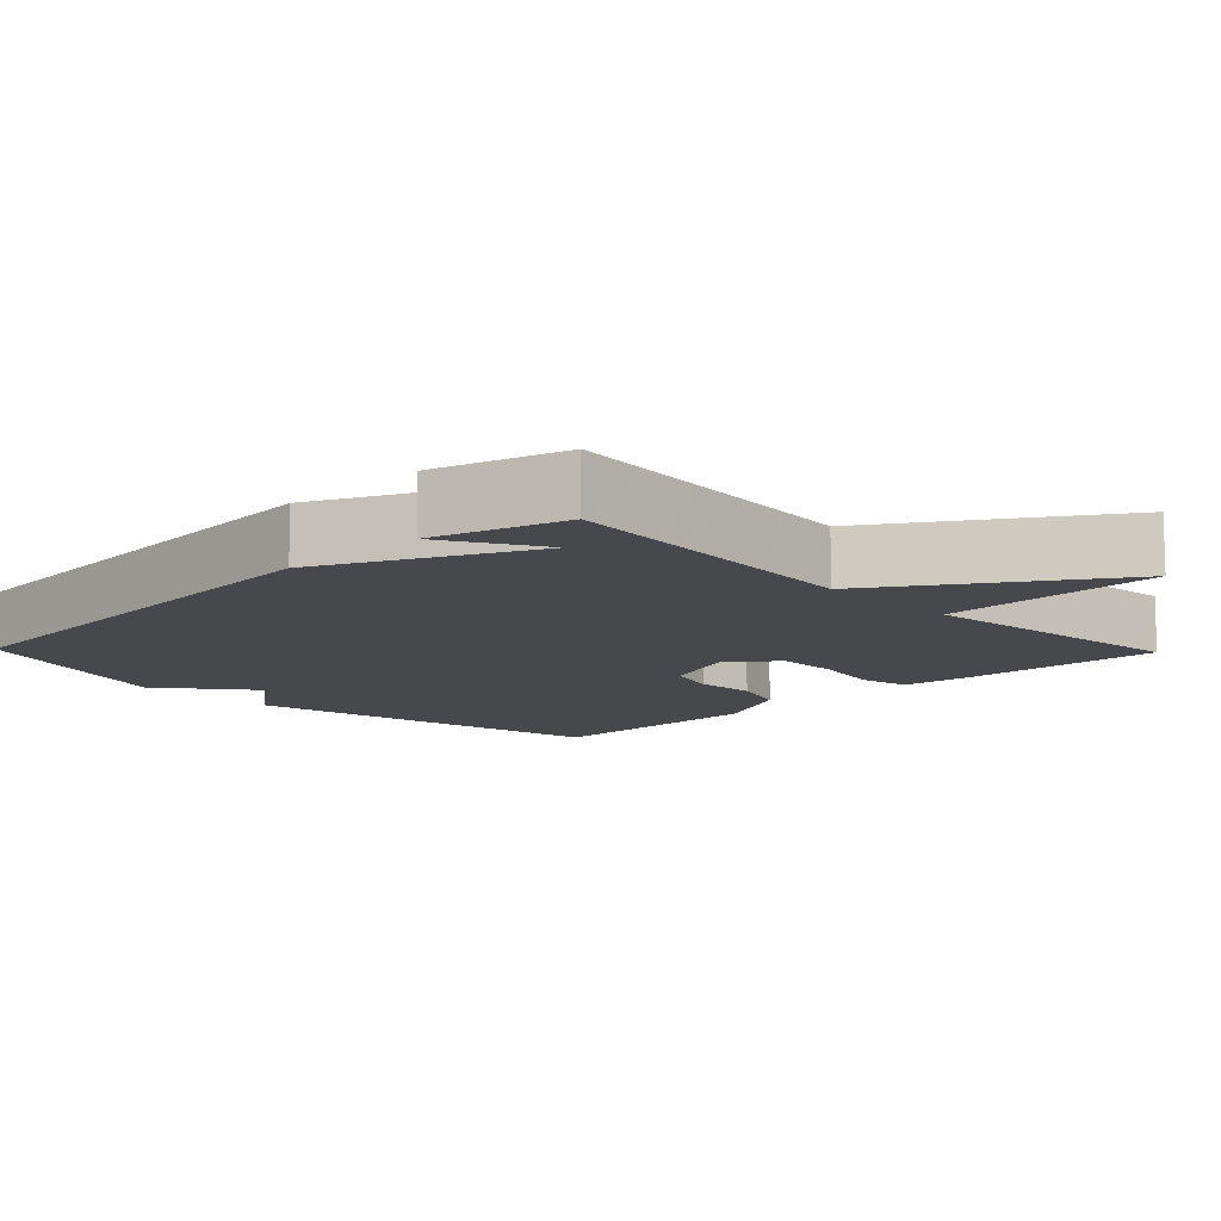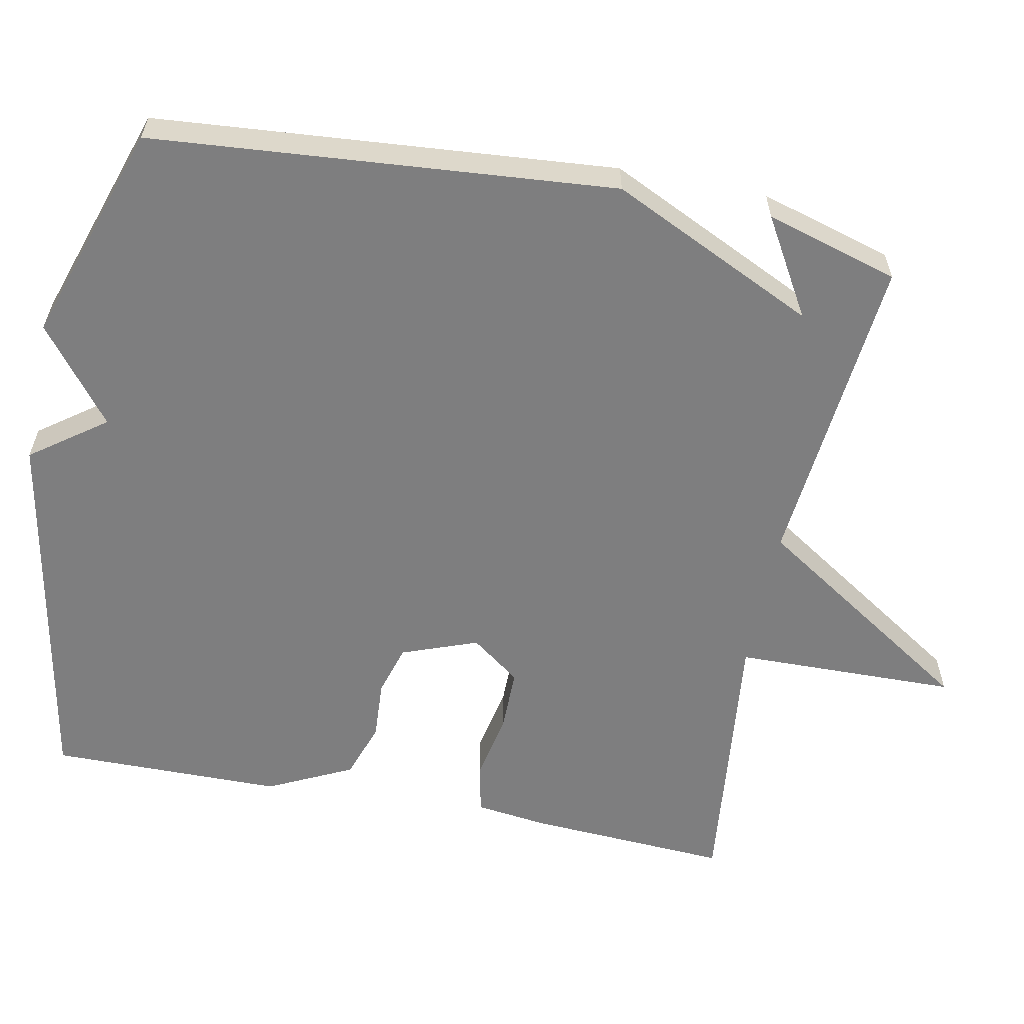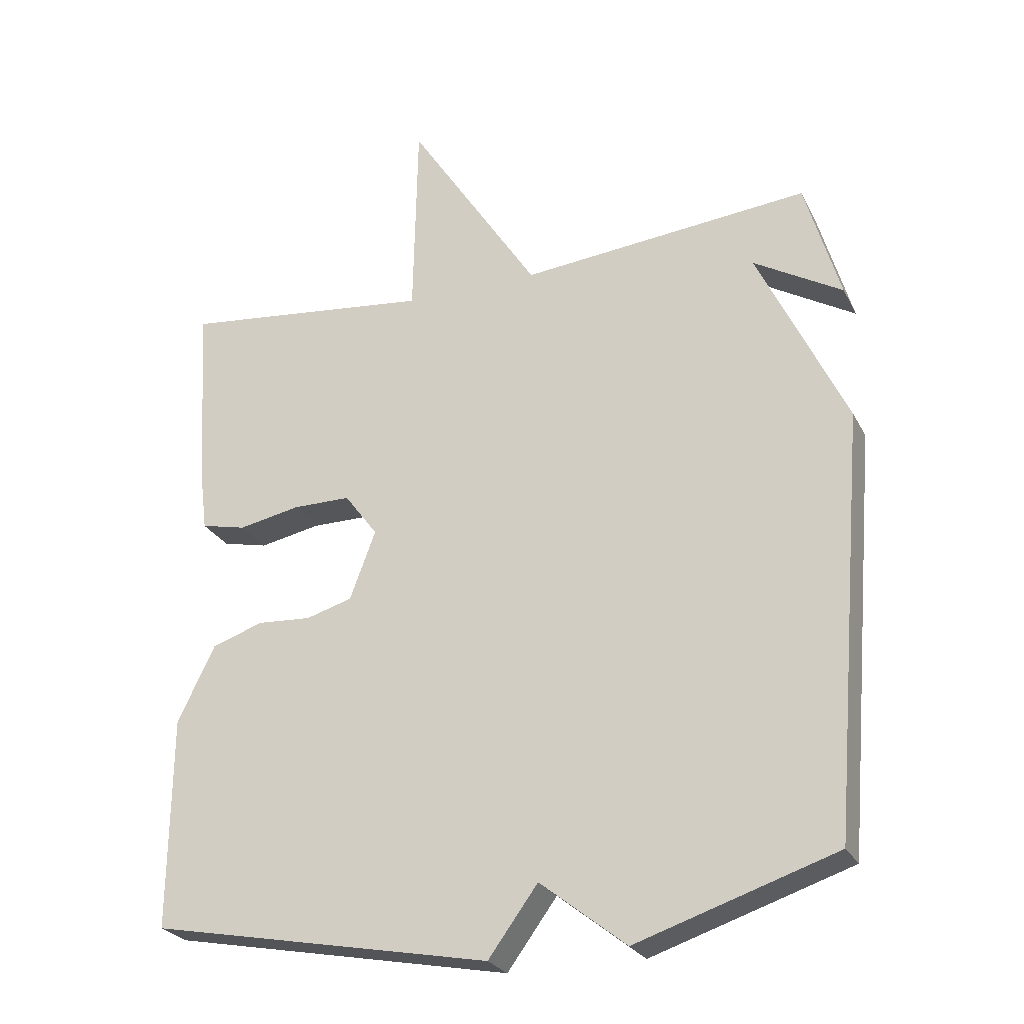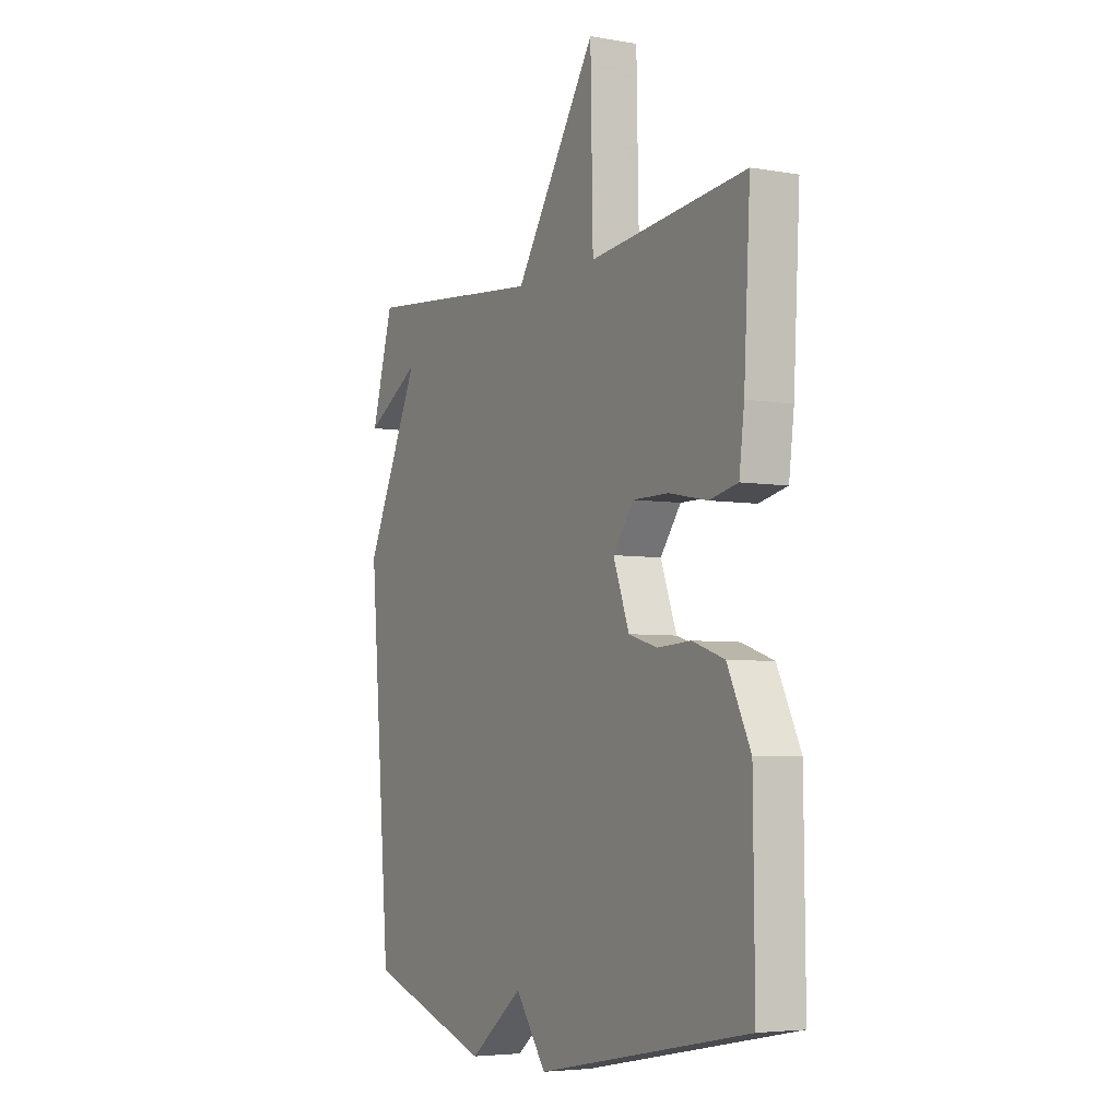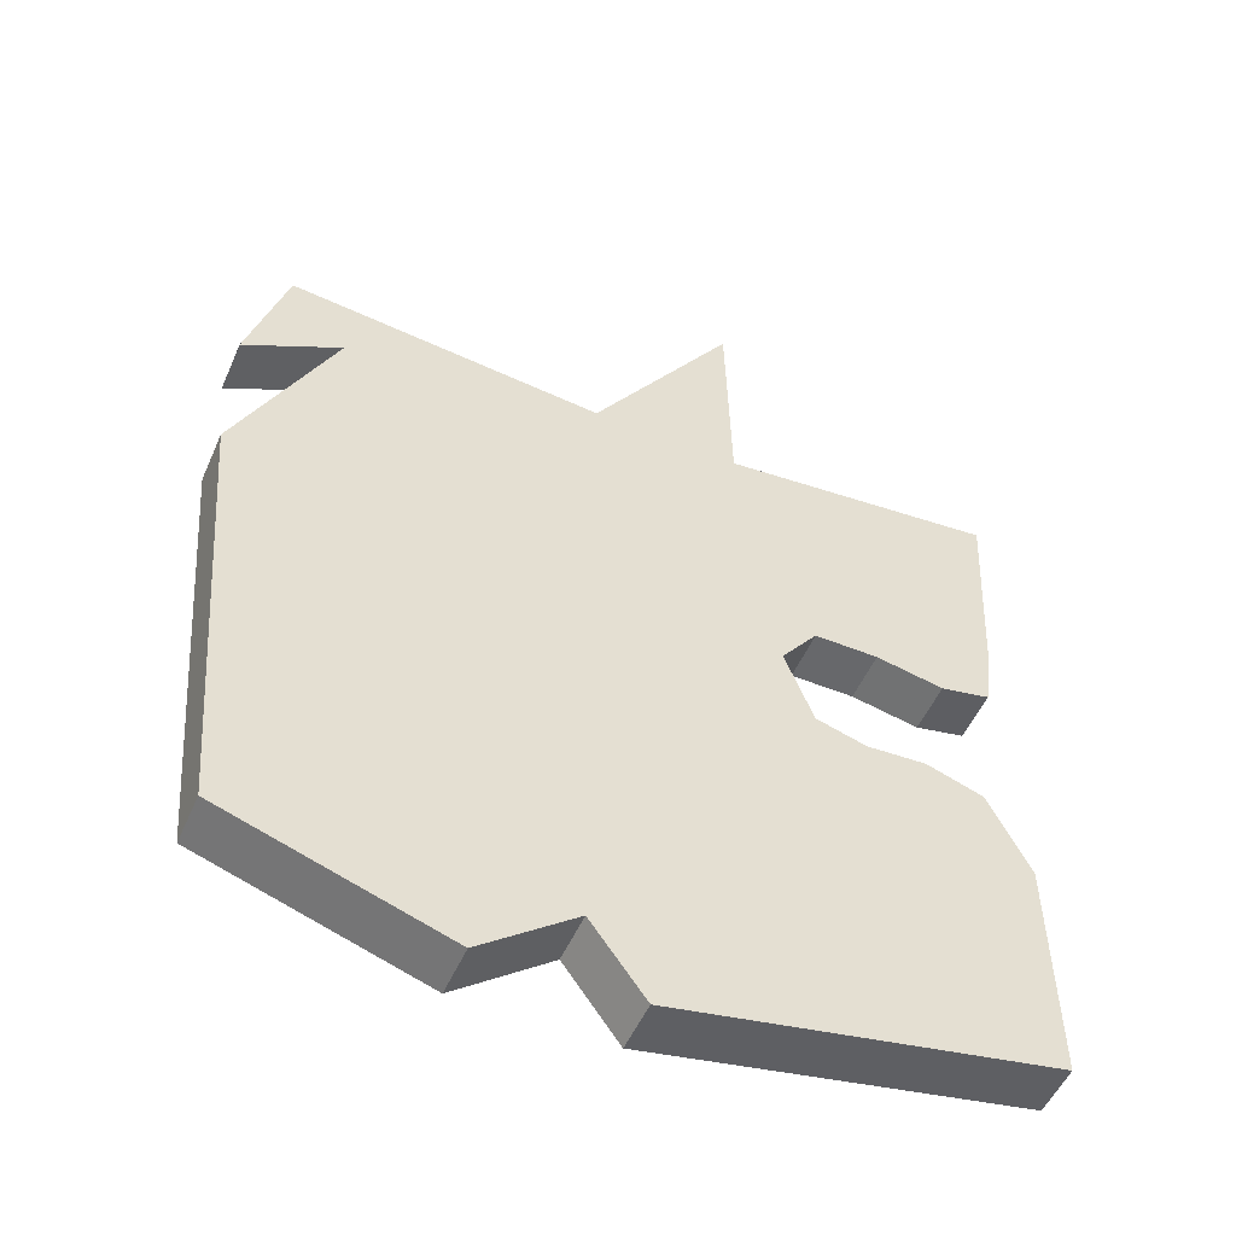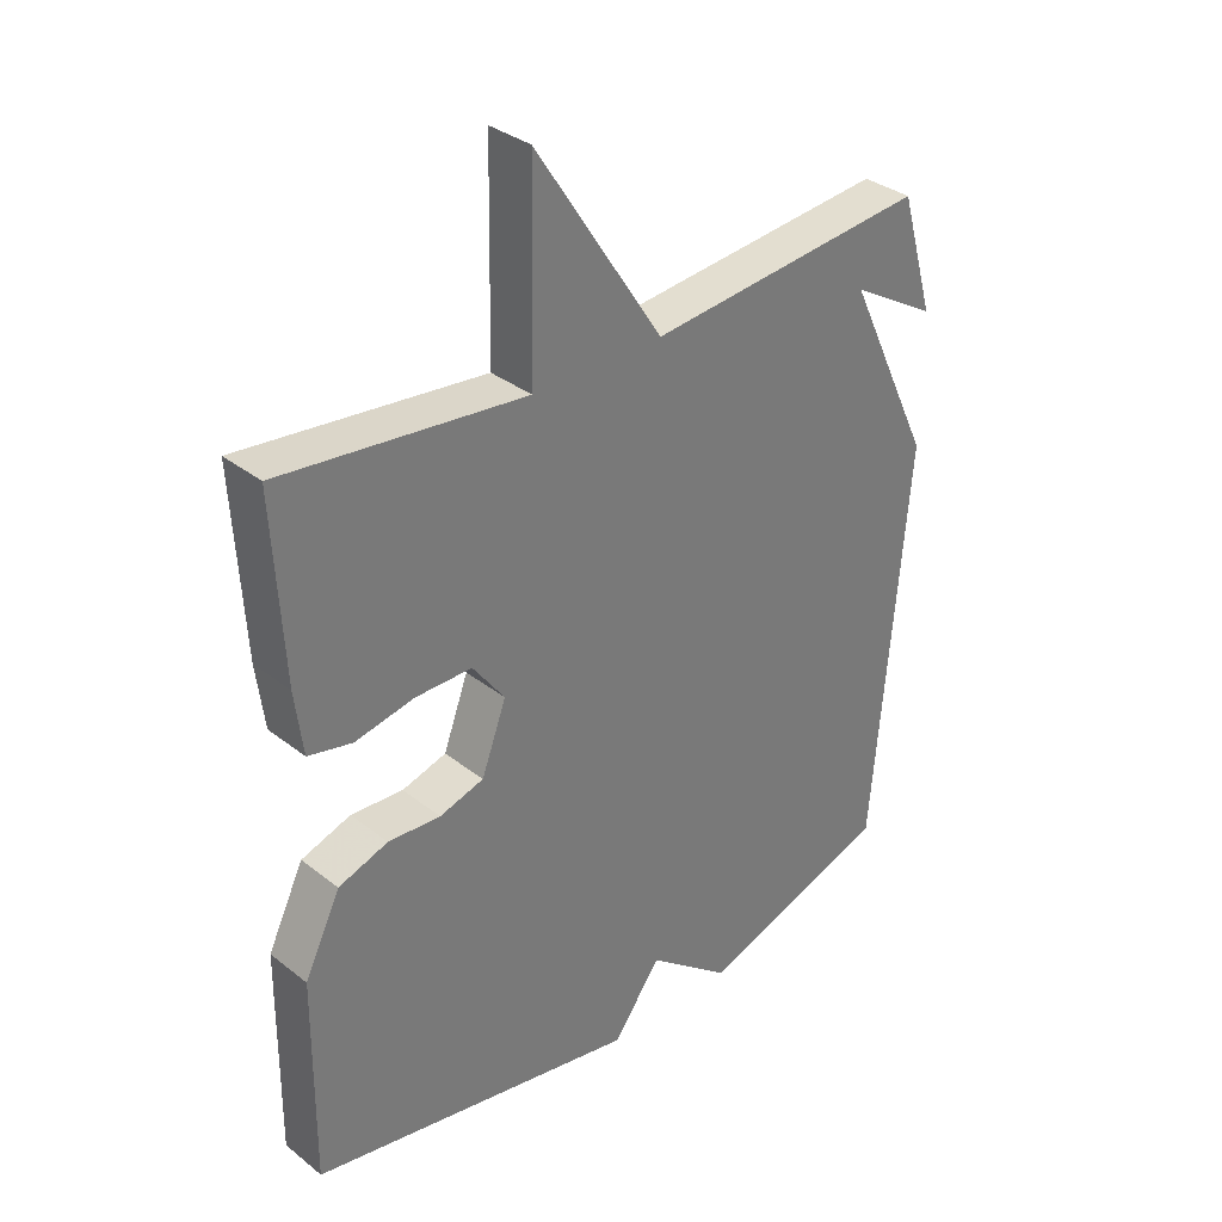
<metadata>
{"format":"obj","ext":"obj","renderer":"f3d","projection":"perspective","resolution":1024,"background":"white","views":[{"elev":-11.2,"azim":-45.9,"up":"+Y"},{"elev":-59.5,"azim":-101.3,"up":"+Y"},{"elev":-25.9,"azim":-157.9,"up":"+Z"},{"elev":-4.9,"azim":61.2,"up":"+Z"},{"elev":-52.5,"azim":-23.5,"up":"+Z"},{"elev":33.8,"azim":136.7,"up":"+Z"}]}
</metadata>
<code>
v 0.5 0.07 0.5
v 0.485 0.07 0.228
v 0.473 0.07 0.132
v 0.406 0.07 0.117
v 0.315 0.07 0.135
v 0.229 0.07 0.135
v 0.18 0.07 0.069
v 0.218 0.07 -0.033
v 0.286 0.07 -0.053
v 0.366 0.07 -0.048
v 0.442 0.07 -0.074
v 0.497 0.07 -0.187
v 0.5 0.07 -0.5
v -0.005 0.07 -0.597
v -0.078 0.07 -0.497
v -0.205 0.07 -0.597
v -0.5 0.07 -0.5
v -0.552 0.07 0.121
v -0.421 0.07 0.398
v -0.552 0.07 0.321
v -0.5 0.07 0.5
v -0.072 0.07 0.459
v 0.122 0.07 0.758
v 0.128 0.07 0.459
v 0.5 0 0.5
v 0.485 0 0.228
v 0.473 0 0.132
v 0.406 0 0.117
v 0.315 0 0.135
v 0.229 0 0.135
v 0.18 0 0.069
v 0.218 0 -0.033
v 0.286 0 -0.053
v 0.366 0 -0.048
v 0.442 0 -0.074
v 0.497 0 -0.187
v 0.5 0 -0.5
v -0.005 0 -0.597
v -0.078 0 -0.497
v -0.205 0 -0.597
v -0.5 0 -0.5
v -0.552 0 0.121
v -0.421 0 0.398
v -0.552 0 0.321
v -0.5 0 0.5
v -0.072 0 0.459
v 0.122 0 0.758
v 0.128 0 0.459
f 22 23 24
f 19 20 21
f 19 21 22
f 19 22 24
f 18 19 24
f 17 18 24
f 16 17 24
f 15 16 24
f 13 14 15
f 12 13 15
f 11 12 15
f 10 11 15
f 9 10 15
f 8 9 15
f 7 8 15
f 3 4 5
f 2 3 5
f 1 2 5
f 24 1 5
f 24 5 6
f 7 15 24
f 6 7 24
f 48 47 46
f 45 44 43
f 46 45 43
f 48 46 43
f 48 43 42
f 48 42 41
f 48 41 40
f 48 40 39
f 39 38 37
f 39 37 36
f 39 36 35
f 39 35 34
f 39 34 33
f 39 33 32
f 39 32 31
f 29 28 27
f 29 27 26
f 29 26 25
f 29 25 48
f 30 29 48
f 48 39 31
f 48 31 30
f 1 25 26 2
f 2 26 27 3
f 3 27 28 4
f 4 28 29 5
f 5 29 30 6
f 6 30 31 7
f 7 31 32 8
f 8 32 33 9
f 9 33 34 10
f 10 34 35 11
f 11 35 36 12
f 12 36 37 13
f 13 37 38 14
f 14 38 39 15
f 15 39 40 16
f 16 40 41 17
f 17 41 42 18
f 18 42 43 19
f 19 43 44 20
f 20 44 45 21
f 21 45 46 22
f 22 46 47 23
f 23 47 48 24
f 24 48 25 1

</code>
